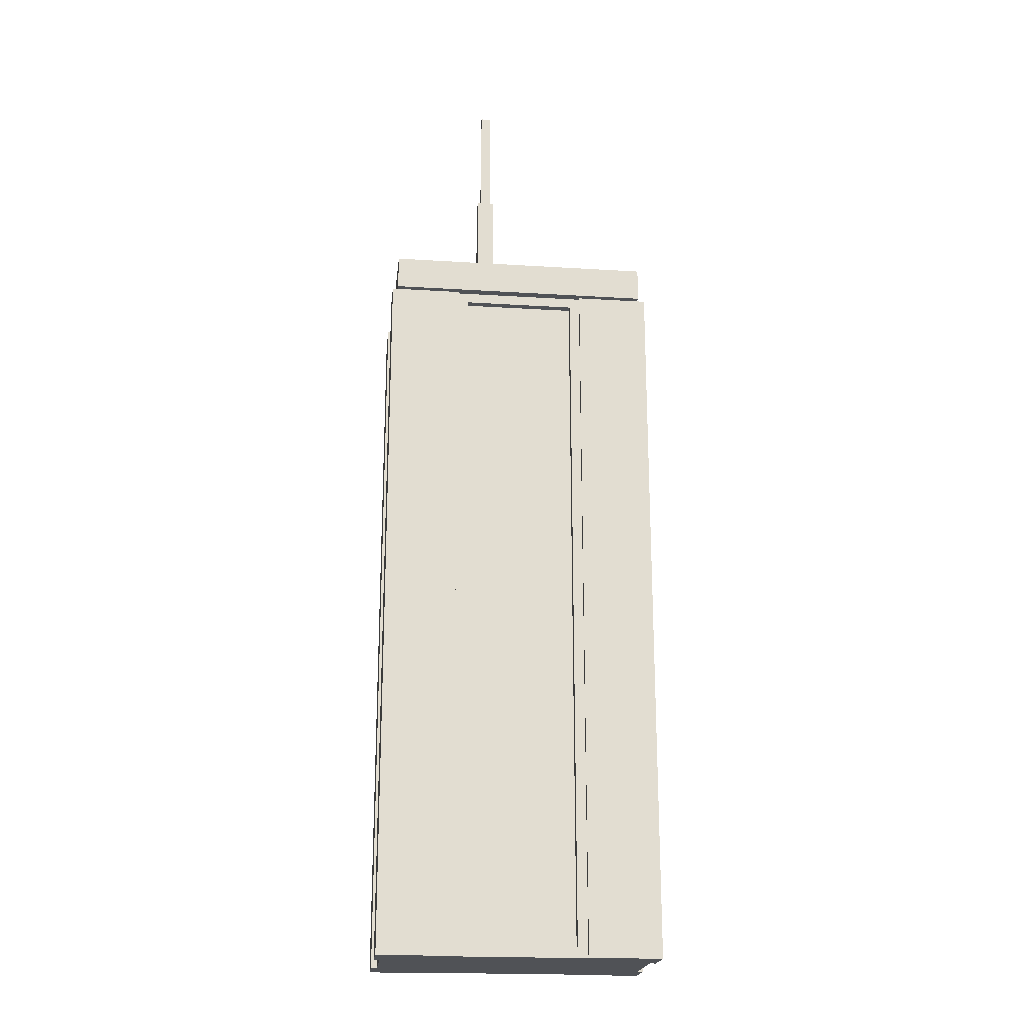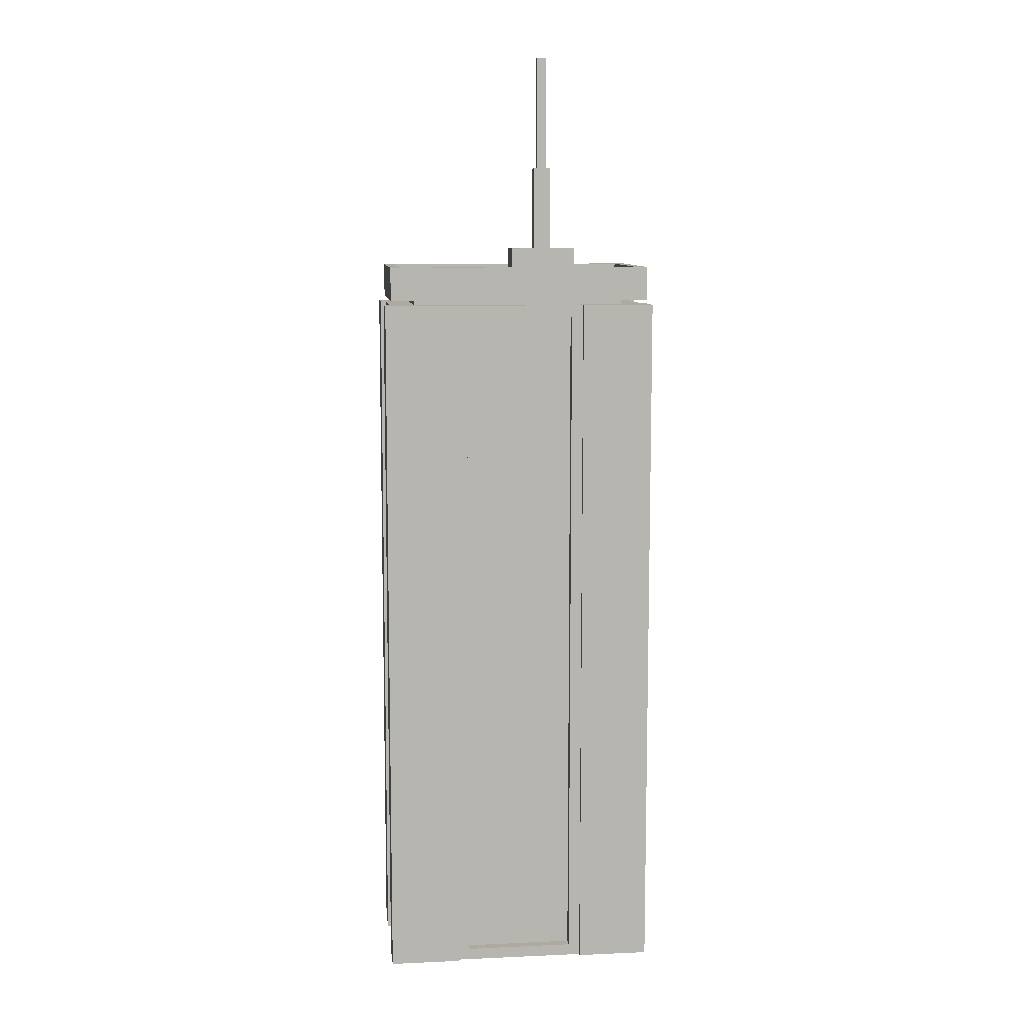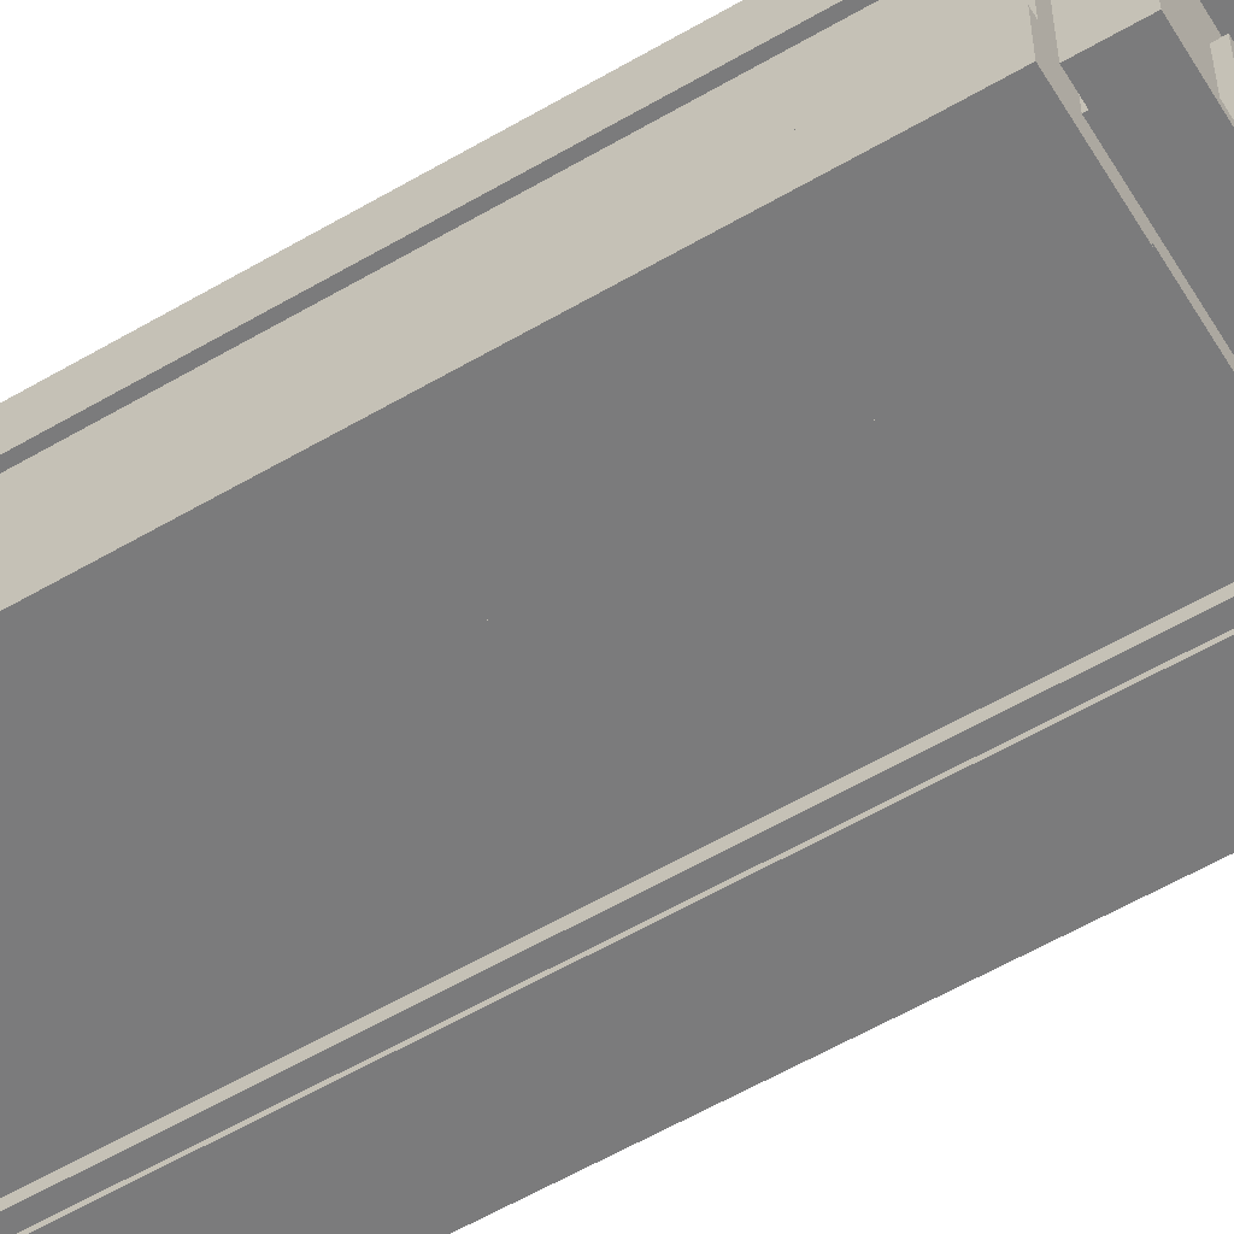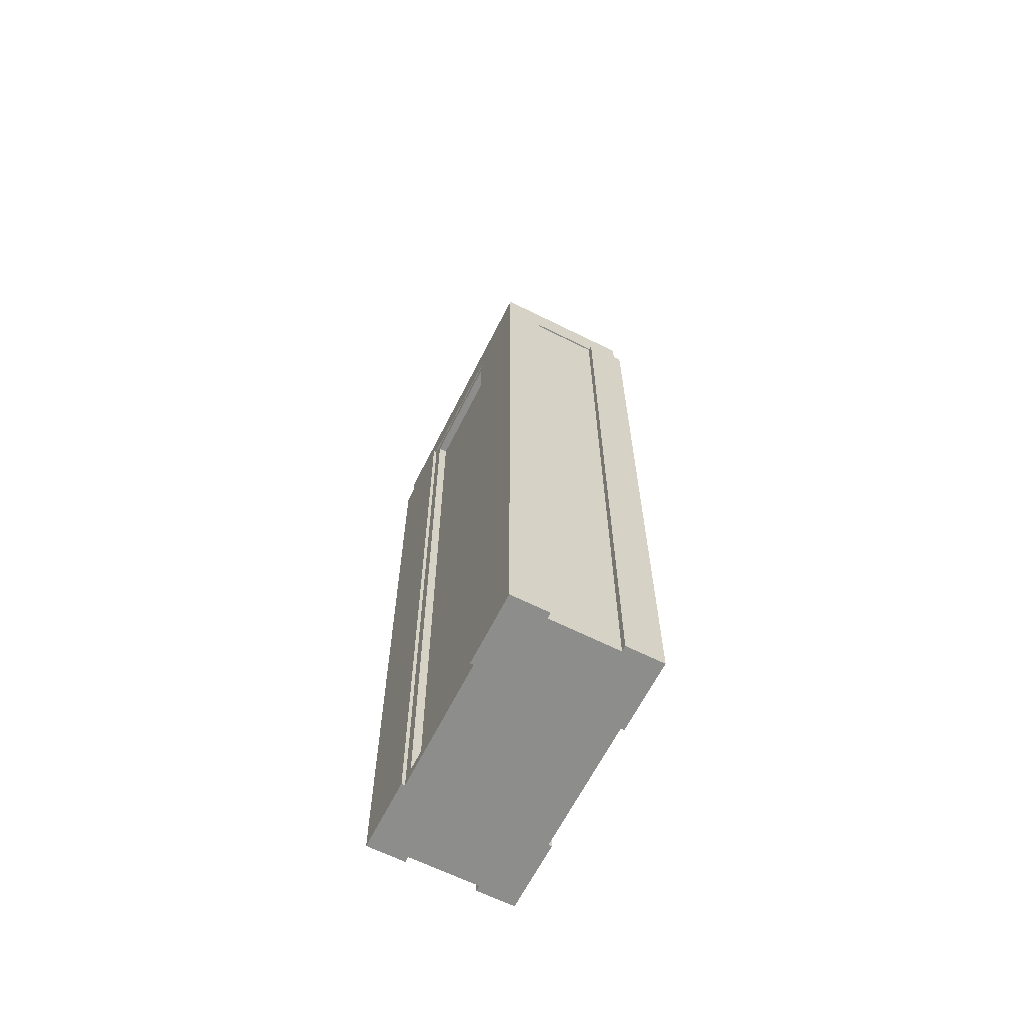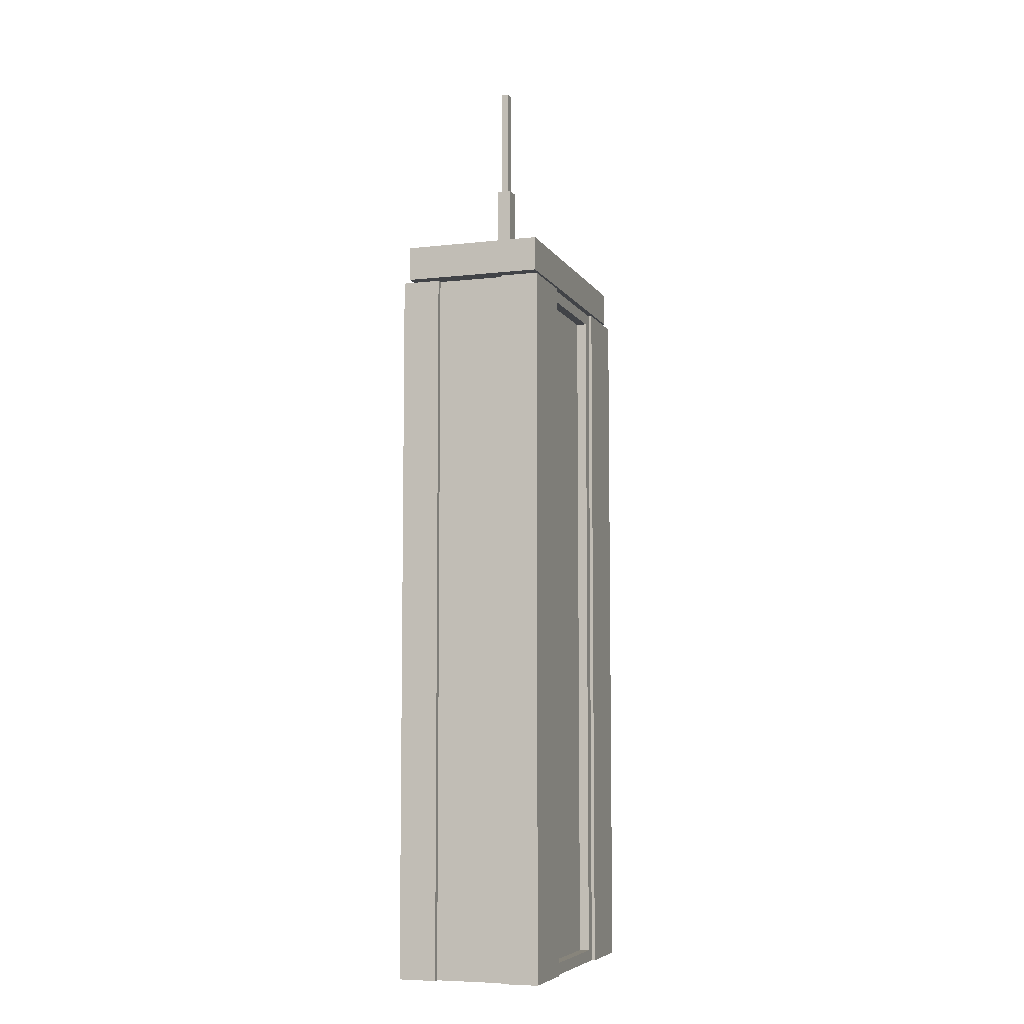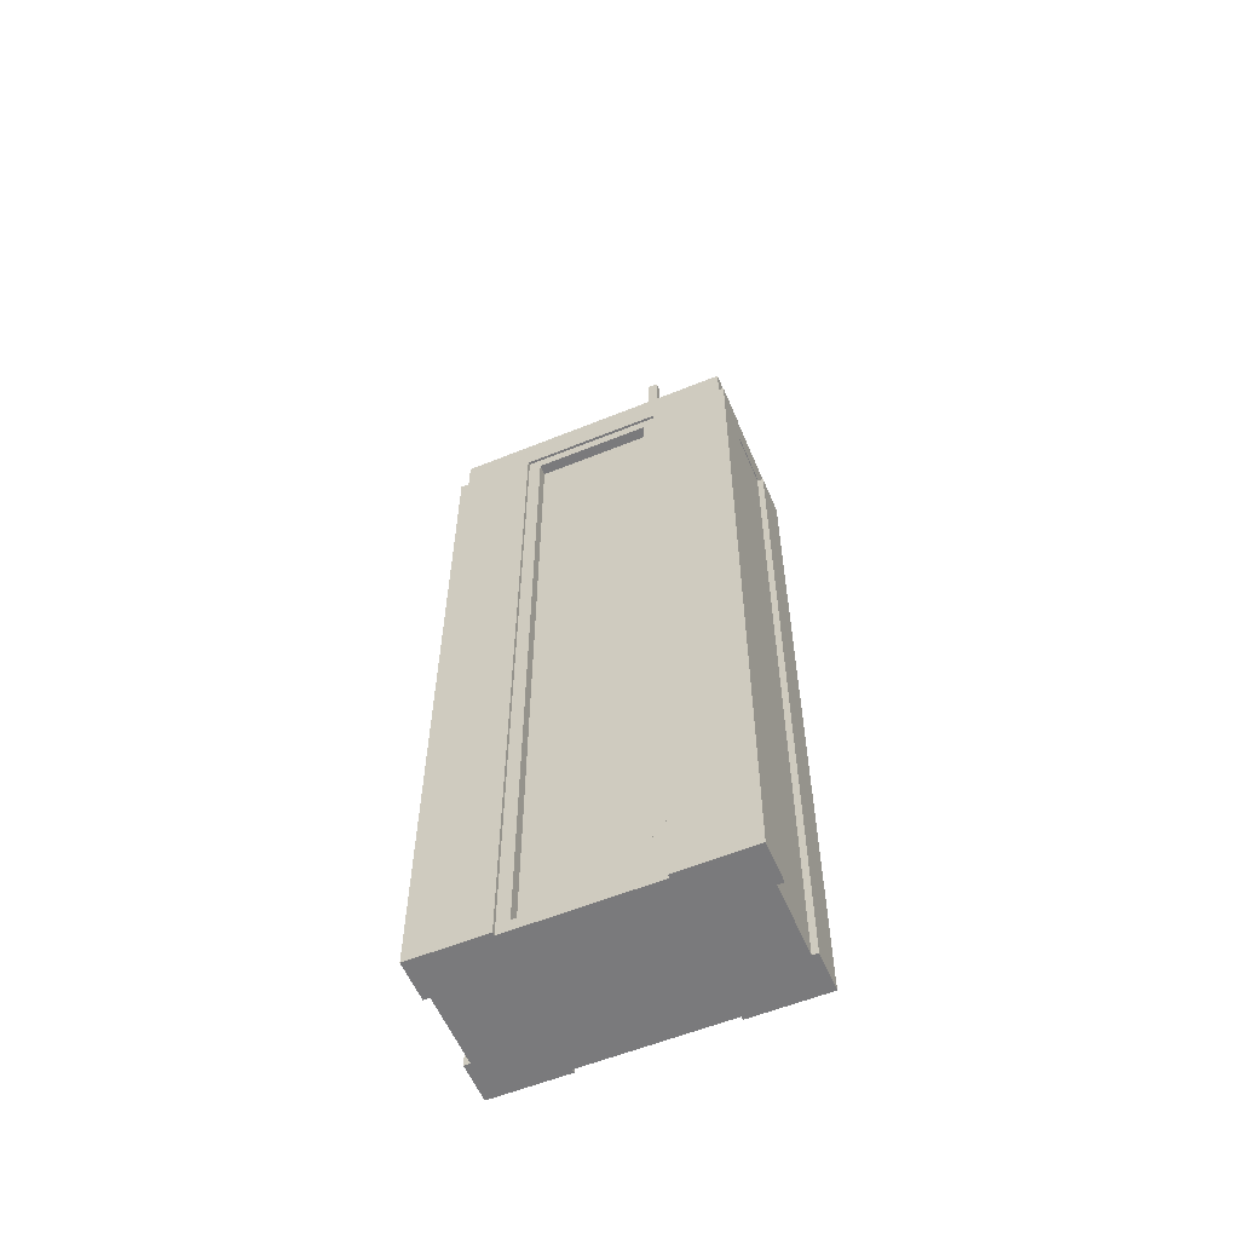
<metadata>
{"format":"obj","ext":"obj","renderer":"f3d","projection":"perspective","resolution":1024,"background":"white","views":[{"elev":-20.8,"azim":173.6,"up":"+Y"},{"elev":9.4,"azim":-6.6,"up":"+Y"},{"elev":-58.4,"azim":121.1,"up":"+Z"},{"elev":-64.5,"azim":-116.7,"up":"+Y"},{"elev":-6.9,"azim":-71.7,"up":"+Y"},{"elev":-58.2,"azim":22.8,"up":"+Y"}]}
</metadata>
<code>
o Highrise_5_Mesh.004
v 0.7118 0.02611 0.3691
v 0.7118 3.83 0.3691
v 0.7118 0.02611 0.1846
v 0.7118 3.83 0.1846
v 0.7118 0.02611 0
v 0.7118 3.83 0
v 0.7118 0.02611 -0.1846
v 0.7118 3.83 -0.1846
v 0.7118 0.02611 -0.3691
v 0.7118 3.83 -0.3691
v 0.3559 0.02611 -0.3691
v 0.3559 3.83 -0.3691
v 0 0.02611 -0.3691
v -0 3.83 -0.3691
v -0.3559 0.02611 -0.3691
v -0.3559 3.83 -0.3691
v -0.7118 0.02611 -0.3691
v -0.7118 3.83 -0.3691
v -0.7118 0.02611 -0.1846
v -0.7118 3.83 -0.1846
v -0.7118 0.02611 -0
v -0.7118 3.83 -0
v -0.7118 0.02611 0.1846
v -0.7118 3.83 0.1846
v -0.7118 0.02611 0.3691
v -0.7118 3.83 0.3691
v -0.3559 0.02611 0.3691
v -0.3559 3.83 0.3691
v -0 0.02611 0.3691
v -0 3.83 0.3691
v 0.3559 0.02611 0.3691
v 0.3559 3.83 0.3691
v 0.3559 3.987 0.1846
v -0 3.987 0.1846
v -0.3559 3.987 0.1846
v 0.3559 3.987 0
v -0 3.987 -0
v -0.3559 3.987 -0
v 0.3559 3.987 -0.1846
v -0 3.987 -0.1846
v -0.3559 3.987 -0.1846
v -0.3559 0.02611 0.1846
v -0 0.02611 0.1846
v 0.3559 0.02611 0.1846
v -0.3559 0.02611 -0
v -0 0.02611 -0
v 0.3559 0.02611 0
v -0.3559 0.02611 -0.1846
v 0 0.02611 -0.1846
v 0.3559 0.02611 -0.1846
v 0.7118 3.857 0.3691
v 0.7118 3.857 0.1846
v 0.7118 3.857 0
v 0.7118 3.857 -0.1846
v 0.7118 3.857 -0.3691
v 0.3559 3.857 -0.3691
v -0 3.857 -0.3691
v -0.3559 3.857 -0.3691
v -0.7118 3.857 -0.3691
v -0.7118 3.857 -0.1846
v -0.7118 3.857 -0
v -0.7118 3.857 0.1846
v -0.7118 3.857 0.3691
v -0.3559 3.857 0.3691
v -0 3.857 0.3691
v 0.3559 3.857 0.3691
v 0.7118 4.039 0.3691
v 0.7118 4.039 0.1846
v 0.7118 4.039 0
v 0.7118 4.039 -0.1846
v 0.7118 4.039 -0.3691
v 0.3559 4.039 -0.3691
v -0 4.039 -0.3691
v -0.3559 4.039 -0.3691
v -0.7118 4.039 -0.3691
v -0.7118 4.039 -0.1846
v -0.7118 4.039 -0
v -0.7118 4.039 0.1846
v -0.7118 4.039 0.3691
v -0.3559 4.039 0.3691
v -0 4.039 0.3691
v 0.3559 4.039 0.3691
v 0.6508 4.039 0.3339
v 0.6508 4.039 0.1846
v 0.6508 4.039 0
v 0.6508 4.039 -0.1846
v 0.6508 4.039 -0.3339
v 0.3559 4.039 -0.3339
v -0 4.039 -0.3339
v -0.3559 4.039 -0.3339
v -0.6508 4.039 -0.3339
v -0.6508 4.039 -0.1846
v -0.6508 4.039 -0
v -0.6508 4.039 0.1846
v -0.6508 4.039 0.3339
v -0.3559 4.039 0.3339
v -0 4.039 0.3339
v 0.3559 4.039 0.3339
v 0.6508 3.987 0.3339
v 0.6508 3.987 0.1846
v 0.6508 3.987 0
v 0.6508 3.987 -0.1846
v 0.6508 3.987 -0.3339
v 0.3559 3.987 -0.3339
v -0 3.987 -0.3339
v -0.3559 3.987 -0.3339
v -0.6508 3.987 -0.3339
v -0.6508 3.987 -0.1846
v -0.6508 3.987 -0
v -0.6508 3.987 0.1846
v -0.6508 3.987 0.3339
v -0.3559 3.987 0.3339
v -0 3.987 0.3339
v 0.3559 3.987 0.3339
v 0.5798 3.83 0.2929
v 0.5798 3.83 0.1846
v 0.5798 3.83 0
v 0.5798 3.83 -0.1846
v 0.5798 3.83 -0.2929
v 0.3559 3.83 -0.2929
v -0 3.83 -0.2929
v -0.3559 3.83 -0.2929
v -0.5798 3.83 -0.2929
v -0.5798 3.83 -0.1846
v -0.5798 3.83 -0
v -0.5798 3.83 0.1846
v -0.5798 3.83 0.2929
v -0.3559 3.83 0.2929
v -0 3.83 0.2929
v 0.3559 3.83 0.2929
v 0.5798 3.857 0.2929
v 0.5798 3.857 0.1846
v 0.5798 3.857 0
v 0.5798 3.857 -0.1846
v 0.5798 3.857 -0.2929
v 0.3559 3.857 -0.2929
v -0 3.857 -0.2929
v -0.3559 3.857 -0.2929
v -0.5798 3.857 -0.2929
v -0.5798 3.857 -0.1846
v -0.5798 3.857 -0
v -0.5798 3.857 0.1846
v -0.5798 3.857 0.2929
v -0.3559 3.857 0.2929
v -0 3.857 0.2929
v 0.3559 3.857 0.2929
v 0.7428 0.02611 0.387
v 0.7428 3.83 0.387
v 0.7428 0.02611 0.1846
v 0.7428 3.83 0.1846
v 0.3559 0.02611 0.387
v 0.3559 3.83 0.387
v 0.7428 0.02611 -0.1846
v 0.7428 3.83 -0.1846
v 0.7428 0.02611 -0.387
v 0.7428 3.83 -0.387
v 0.3559 0.02611 -0.387
v 0.3559 3.83 -0.387
v -0.3559 0.02611 -0.387
v -0.3559 3.83 -0.387
v -0.7428 0.02611 -0.387
v -0.7428 3.83 -0.387
v -0.7428 0.02611 -0.1846
v -0.7428 3.83 -0.1846
v -0.7428 0.02611 0.1846
v -0.7428 3.83 0.1846
v -0.7428 0.02611 0.387
v -0.7428 3.83 0.387
v -0.3559 0.02611 0.387
v -0.3559 3.83 0.387
v 0.3559 4.023 0.1846
v -0 4.023 0.1846
v 0.3559 4.023 0
v -0 4.023 -0
v 0.3559 4.023 -0.1846
v -0 4.023 -0.1846
v 0.3559 4.135 0
v -0 4.135 -0
v 0.3559 4.135 -0.1846
v -0 4.135 -0.1846
v 0.2248 4.135 -0.053
v 0.1311 4.135 -0.053
v 0.2248 4.135 -0.1316
v 0.1311 4.135 -0.1316
v 0.2248 4.586 -0.053
v 0.1311 4.586 -0.053
v 0.2248 4.586 -0.1316
v 0.1311 4.586 -0.1316
v 0.2048 4.586 -0.073
v 0.1511 4.586 -0.073
v 0.2048 4.586 -0.1116
v 0.1511 4.586 -0.1116
v 0.2048 5.199 -0.073
v 0.1511 5.199 -0.073
v 0.2048 5.199 -0.1116
v 0.1511 5.199 -0.1116
v -0.2929 0.08911 0.3691
v -0.2929 3.767 0.3691
v -0 0.08911 0.3691
v -0 3.767 0.3691
v 0.2929 0.08911 0.3691
v 0.2929 3.767 0.3691
v -0.2929 0.08911 0.3161
v -0.2929 3.767 0.3161
v -0 0.08911 0.3161
v -0 3.767 0.3161
v 0.2929 0.08911 0.3161
v 0.2929 3.767 0.3161
v 0.3009 0.08111 -0.3691
v 0.3009 3.775 -0.3691
v 0 0.08111 -0.3691
v -0 3.775 -0.3691
v -0.3009 0.08111 -0.3691
v -0.3009 3.775 -0.3691
v 0.3009 0.08111 -0.3261
v 0.3009 3.775 -0.3261
v 0 0.08111 -0.3261
v -0 3.775 -0.3261
v -0.3009 0.08111 -0.3261
v -0.3009 3.775 -0.3261
f 149 150 148 147
f 5 6 4 3
f 7 8 6 5
f 155 156 154 153
f 157 158 156 155
f 217 218 216 215
f 219 220 218 217
f 161 162 160 159
f 163 164 162 161
f 21 22 20 19
f 23 24 22 21
f 167 168 166 165
f 169 170 168 167
f 205 206 204 203
f 207 208 206 205
f 147 148 152 151
f 100 33 114 99
f 101 36 33 100
f 102 39 36 101
f 103 104 39 102
f 33 34 113 114
f 173 174 172 171
f 195 196 194 193
f 104 105 40 39
f 34 35 112 113
f 37 38 35 34
f 40 41 38 37
f 105 106 41 40
f 35 110 111 112
f 38 109 110 35
f 41 108 109 38
f 106 107 108 41
f 23 42 27 25
f 21 45 42 23
f 19 48 45 21
f 17 15 48 19
f 42 43 29 27
f 45 46 43 42
f 48 49 46 45
f 15 13 49 48
f 43 44 31 29
f 46 47 44 43
f 49 50 47 46
f 13 11 50 49
f 44 3 1 31
f 47 5 3 44
f 50 7 5 47
f 11 9 7 50
f 116 132 131 115
f 115 131 146 130
f 117 133 132 116
f 118 134 133 117
f 119 135 134 118
f 120 136 135 119
f 130 146 145 129
f 121 137 136 120
f 129 145 144 128
f 122 138 137 121
f 127 143 142 126
f 128 144 143 127
f 126 142 141 125
f 125 141 140 124
f 123 139 138 122
f 124 140 139 123
f 52 68 67 51
f 51 67 82 66
f 53 69 68 52
f 54 70 69 53
f 55 71 70 54
f 56 72 71 55
f 66 82 81 65
f 57 73 72 56
f 65 81 80 64
f 58 74 73 57
f 63 79 78 62
f 64 80 79 63
f 62 78 77 61
f 61 77 76 60
f 59 75 74 58
f 60 76 75 59
f 68 84 83 67
f 67 83 98 82
f 69 85 84 68
f 70 86 85 69
f 71 87 86 70
f 72 88 87 71
f 82 98 97 81
f 73 89 88 72
f 81 97 96 80
f 74 90 89 73
f 79 95 94 78
f 80 96 95 79
f 78 94 93 77
f 77 93 92 76
f 75 91 90 74
f 76 92 91 75
f 84 100 99 83
f 83 99 114 98
f 85 101 100 84
f 86 102 101 85
f 87 103 102 86
f 88 104 103 87
f 98 114 113 97
f 89 105 104 88
f 97 113 112 96
f 90 106 105 89
f 95 111 110 94
f 96 112 111 95
f 94 110 109 93
f 93 109 108 92
f 91 107 106 90
f 92 108 107 91
f 4 116 115 2
f 51 131 132 52
f 2 115 130 32
f 66 146 131 51
f 6 117 116 4
f 52 132 133 53
f 8 118 117 6
f 53 133 134 54
f 10 119 118 8
f 54 134 135 55
f 12 120 119 10
f 55 135 136 56
f 32 130 129 30
f 65 145 146 66
f 14 121 120 12
f 56 136 137 57
f 30 129 128 28
f 64 144 145 65
f 16 122 121 14
f 57 137 138 58
f 26 127 126 24
f 62 142 143 63
f 28 128 127 26
f 63 143 144 64
f 24 126 125 22
f 61 141 142 62
f 22 125 124 20
f 60 140 141 61
f 18 123 122 16
f 58 138 139 59
f 20 124 123 18
f 59 139 140 60
f 3 149 147 1
f 4 150 149 3
f 2 148 150 4
f 1 147 151 31
f 32 152 148 2
f 31 151 152 32
f 9 155 153 7
f 8 154 156 10
f 7 153 154 8
f 11 157 155 9
f 12 158 157 11
f 10 156 158 12
f 17 161 159 15
f 16 160 162 18
f 15 159 160 16
f 19 163 161 17
f 20 164 163 19
f 18 162 164 20
f 25 167 165 23
f 24 166 168 26
f 23 165 166 24
f 27 169 167 25
f 28 170 169 27
f 26 168 170 28
f 36 173 171 33
f 34 172 174 37
f 33 171 172 34
f 39 175 173 36
f 40 176 175 39
f 37 174 176 40
f 175 179 177 173
f 176 180 179 175
f 174 178 180 176
f 173 177 178 174
f 179 183 181 177
f 180 184 183 179
f 178 182 184 180
f 177 181 182 178
f 183 187 185 181
f 184 188 187 183
f 182 186 188 184
f 181 185 186 182
f 187 191 189 185
f 188 192 191 187
f 186 190 192 188
f 185 189 190 186
f 191 195 193 189
f 192 196 195 191
f 190 194 196 192
f 189 193 194 190
f 29 199 197 27
f 28 198 200 30
f 27 197 198 28
f 31 201 199 29
f 32 202 201 31
f 30 200 202 32
f 199 205 203 197
f 198 204 206 200
f 197 203 204 198
f 201 207 205 199
f 202 208 207 201
f 200 206 208 202
f 13 211 209 11
f 12 210 212 14
f 11 209 210 12
f 15 213 211 13
f 16 214 213 15
f 14 212 214 16
f 211 217 215 209
f 210 216 218 212
f 209 215 216 210
f 213 219 217 211
f 214 220 219 213
f 212 218 220 214

</code>
